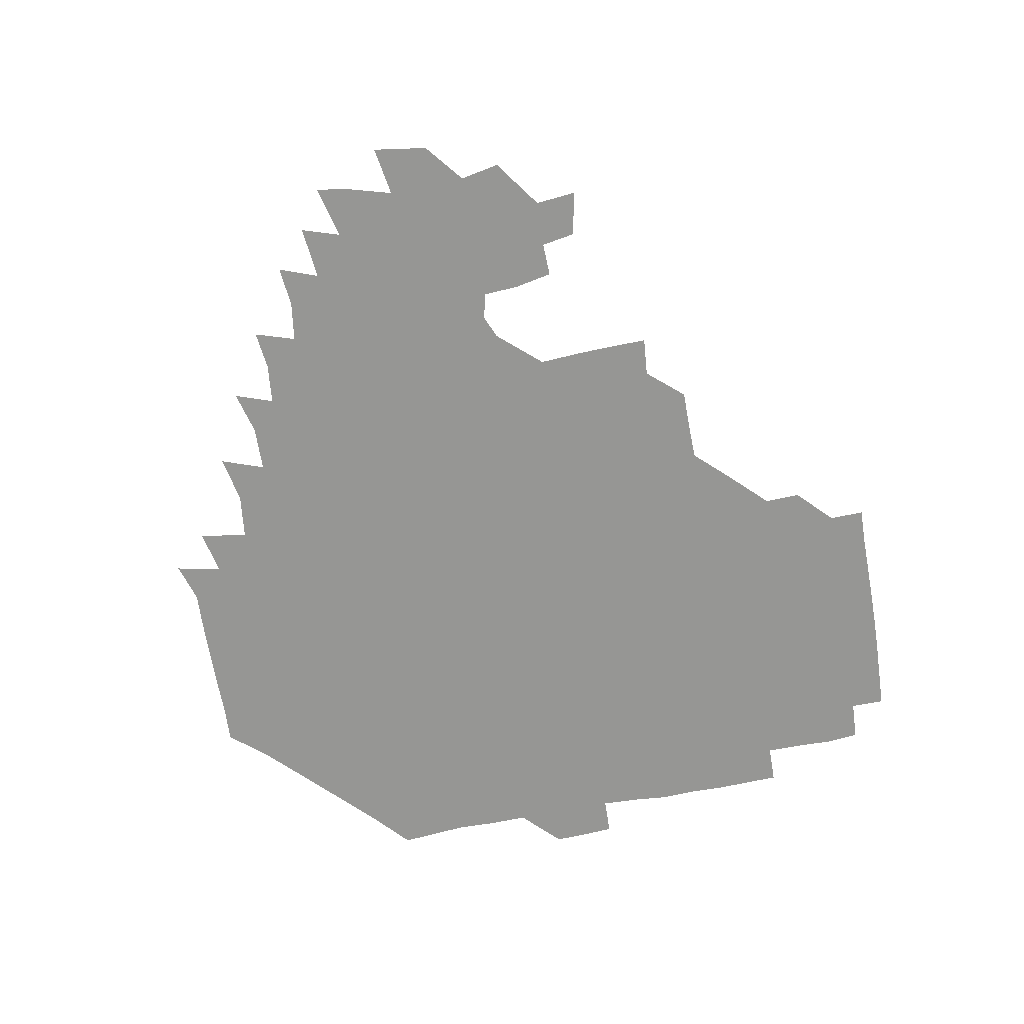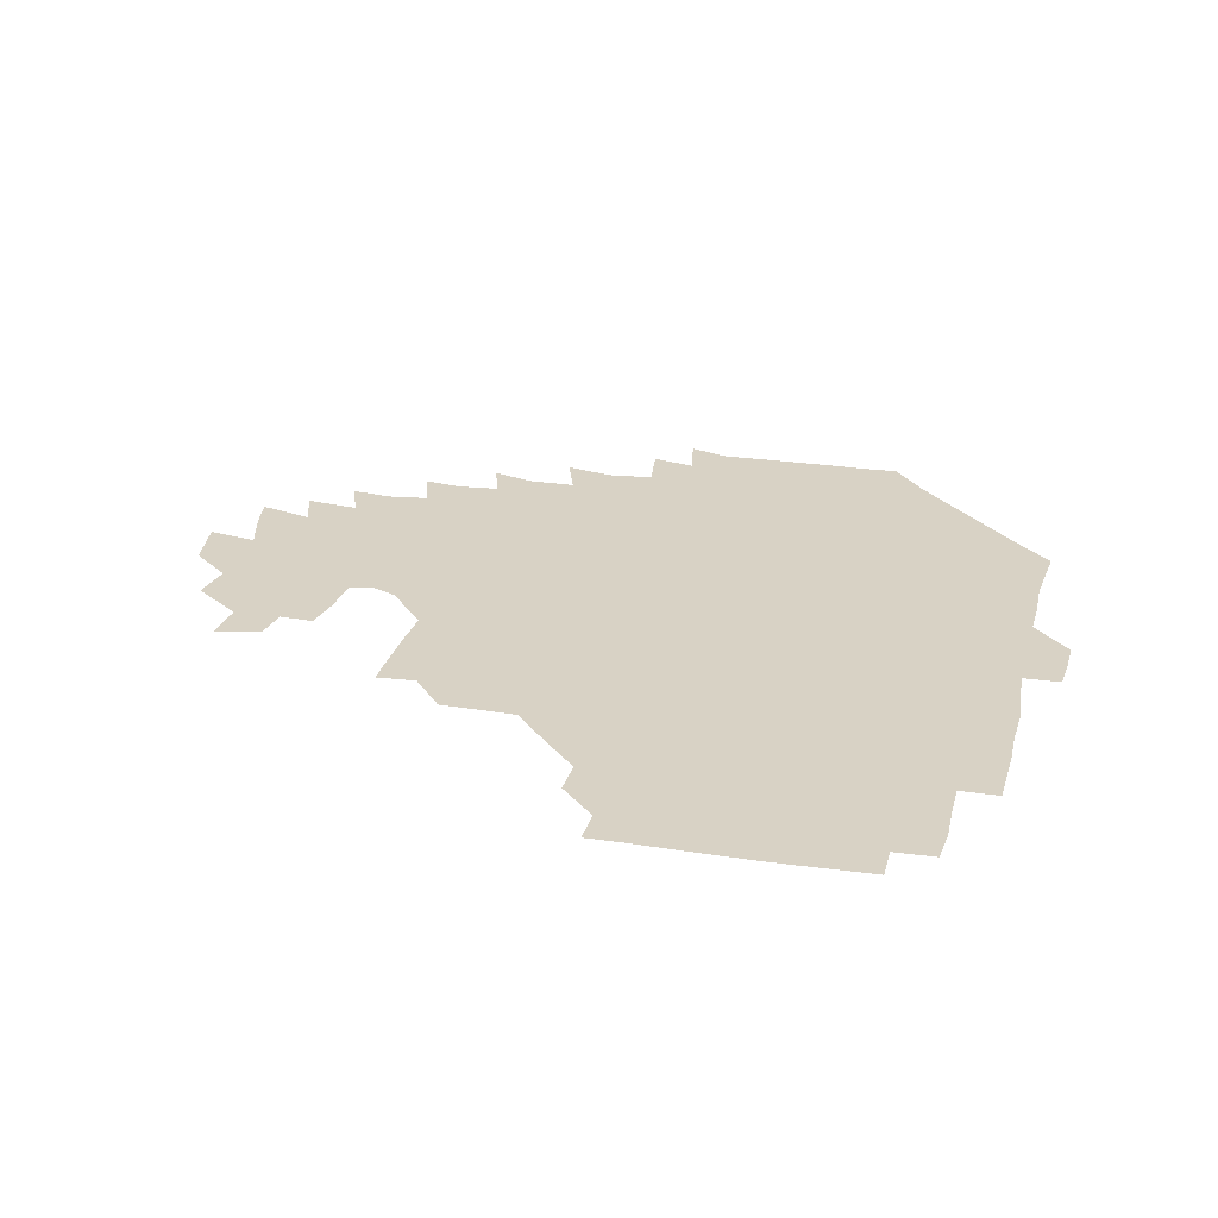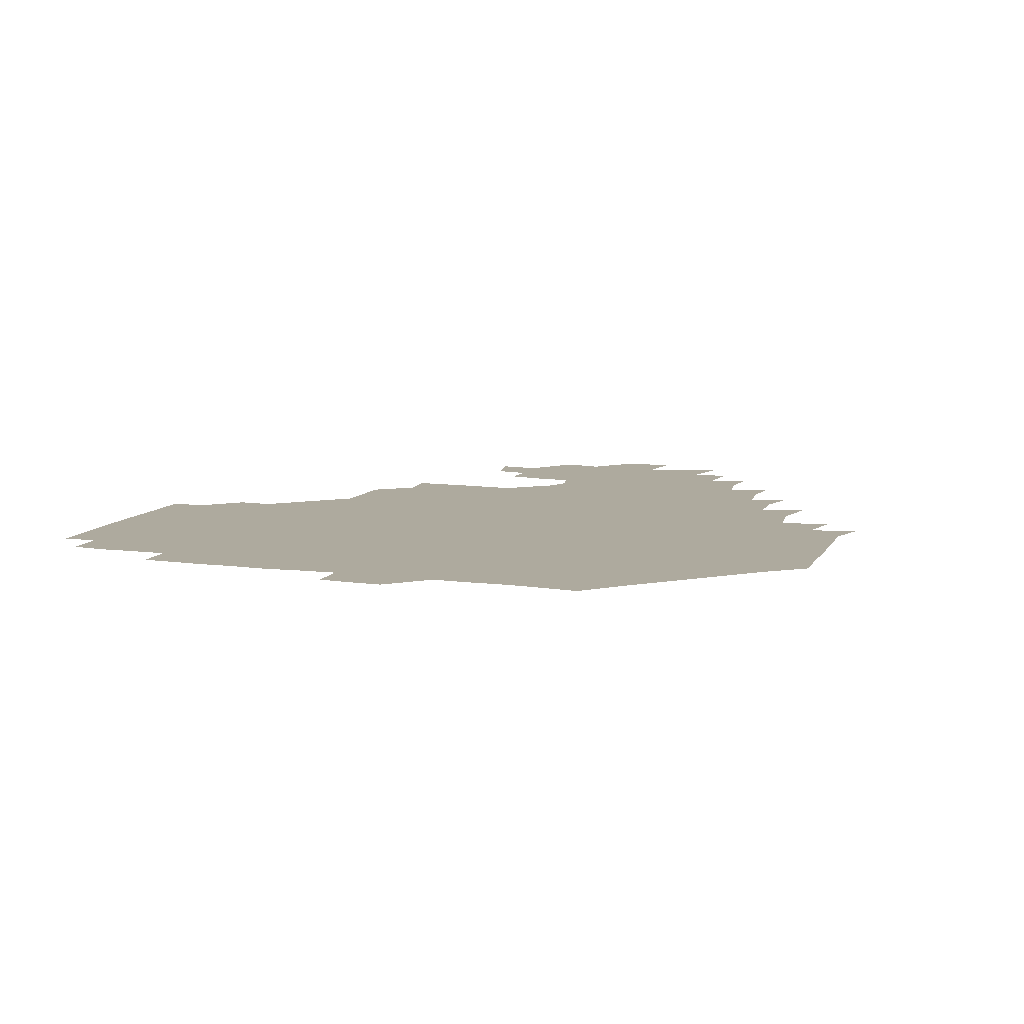
<metadata>
{"format":"obj","ext":"obj","renderer":"f3d","projection":"perspective","resolution":1024,"background":"white","views":[{"elev":-67.7,"azim":101.0,"up":"+Z"},{"elev":27.7,"azim":-165.7,"up":"+Z"},{"elev":9.3,"azim":-70.2,"up":"+Z"}]}
</metadata>
<code>
v 192.8 257 0
v 193.2 270.9 0
v 194 284.1 0
v 207.3 179.1 0
v 208.5 193 0
v 209.7 208.6 0
v 209.1 224.7 0
v 209.4 241 0
v 209.4 256 0
v 209.9 270.5 0
v 209.5 284.7 0
v 208.8 300.2 0
v 207.3 315.9 0
v 207.8 330.9 0
v 207.4 346 0
v 207.9 360.2 0
v 208.1 372.8 0
v 222.1 166 0
v 223.5 180.3 0
v 225.5 195.5 0
v 226.2 210.5 0
v 228.1 226.2 0
v 228.4 241.1 0
v 226.7 256 0
v 226.8 270.8 0
v 226.5 285.7 0
v 226.3 300.7 0
v 226.1 315.7 0
v 225.4 330.8 0
v 225.5 345.5 0
v 225.7 359.7 0
v 224.2 373.3 0
v 224.2 388.5 0
v 223.7 403.7 0
v 224.9 417.6 0
v 237.6 151 0
v 238.1 165.7 0
v 240.1 181 0
v 240.8 195.9 0
v 241.5 211 0
v 242.2 226 0
v 244 241.3 0
v 242.4 256.1 0
v 241.6 271 0
v 241.4 285.9 0
v 242.5 300.8 0
v 241.5 315.9 0
v 241.2 331 0
v 241.8 345.8 0
v 241.8 360.6 0
v 241.1 375.3 0
v 241.2 390 0
v 241.2 404.6 0
v 241.7 418.6 0
v 241.6 433 0
v 254.2 135.1 0
v 255.6 151.3 0
v 256.1 166.5 0
v 256.3 181.5 0
v 256.9 196.5 0
v 256.9 211.4 0
v 257.1 226.2 0
v 257.9 241.2 0
v 257.4 256 0
v 256.9 271 0
v 256.8 286 0
v 256.4 301.1 0
v 256.4 316.1 0
v 257 331.2 0
v 256.9 346.1 0
v 257.1 361 0
v 256.6 375.9 0
v 256.5 390.7 0
v 256.9 405.5 0
v 257.3 419.9 0
v 258 433.9 0
v 270.5 119.1 0
v 272.3 137.2 0
v 272.3 152.2 0
v 271.9 166.9 0
v 272.4 182 0
v 271.9 196.6 0
v 272.3 211.6 0
v 272.3 226.4 0
v 272.3 241.1 0
v 271.7 256.1 0
v 271.3 271.1 0
v 271 286.1 0
v 271.2 301.2 0
v 271.2 316.2 0
v 271.7 331.3 0
v 271.5 346.3 0
v 271 361.2 0
v 271.6 376.2 0
v 271.3 391.1 0
v 272.3 406 0
v 272.1 420.5 0
v 273.4 434.7 0
v 284.9 102.6 0
v 286.8 121.9 0
v 287.4 137.8 0
v 287.1 152.4 0
v 287.6 167.6 0
v 287.3 182.1 0
v 287.3 196.9 0
v 287.2 211.6 0
v 287.5 226.4 0
v 286.9 241.1 0
v 286.5 256 0
v 286 271.1 0
v 286.3 286.1 0
v 286 301.2 0
v 286.1 316.3 0
v 286.3 331.3 0
v 286.2 346.4 0
v 286.4 361.4 0
v 286.2 376.4 0
v 286.7 391.5 0
v 286.6 406.3 0
v 287.2 421 0
v 287.8 435.2 0
v 300.4 103.6 0
v 301.9 123.1 0
v 302.1 138.3 0
v 301.9 152.7 0
v 302 167.7 0
v 302.1 182.4 0
v 301.6 196.8 0
v 302.3 211.8 0
v 302.7 226.4 0
v 301.9 241.1 0
v 301.3 256 0
v 300.9 271.1 0
v 301.1 286.1 0
v 300.8 301.3 0
v 301.1 316.3 0
v 300.9 331.4 0
v 301.1 346.5 0
v 301.1 361.4 0
v 301 376.5 0
v 301.3 391.6 0
v 301.1 406.3 0
v 301.9 421.1 0
v 302.4 435.4 0
v 316.5 103.6 0
v 316.6 122.9 0
v 316.5 138.2 0
v 316.5 153.1 0
v 316.6 168.1 0
v 316.6 182.6 0
v 316.7 197.3 0
v 316.9 212 0
v 317.4 226.5 0
v 316.9 240.9 0
v 316.5 255.7 0
v 315.9 271 0
v 315.8 286.2 0
v 315.7 301.4 0
v 315.8 316.4 0
v 315.8 331.4 0
v 315.8 346.4 0
v 315.9 361.5 0
v 315.8 376.5 0
v 316 391.7 0
v 316.2 406.5 0
v 316.5 421.1 0
v 317.1 435.5 0
v 333 104.1 0
v 331.5 122.6 0
v 331.1 137.9 0
v 330.9 153.2 0
v 331 168.4 0
v 331 182.7 0
v 331.1 197.3 0
v 331.2 211.9 0
v 331.6 226.6 0
v 331.5 240.9 0
v 331.3 255.5 0
v 330.8 271 0
v 330.5 286.7 0
v 330.6 301.5 0
v 330.7 316.4 0
v 330.7 331.4 0
v 330.7 346.5 0
v 330.8 361.5 0
v 330.8 376.5 0
v 330.9 391.7 0
v 331.1 406.5 0
v 331.4 421.2 0
v 331.8 435.6 0
v 349.3 104.6 0
v 346.7 122.6 0
v 345.8 138.3 0
v 345.5 152.9 0
v 345.3 168.3 0
v 345.4 182.8 0
v 345.5 197.4 0
v 345.6 212.2 0
v 345.8 226.7 0
v 345.9 241 0
v 345.9 255.6 0
v 345.6 270.9 0
v 345.3 286.5 0
v 345.4 301.4 0
v 345.6 316.4 0
v 345.8 331.3 0
v 345.7 346.4 0
v 345.8 361.4 0
v 346 376.5 0
v 346.2 391.5 0
v 346 406.7 0
v 346.6 421.4 0
v 347 436.1 0
v 364.8 105.5 0
v 361.9 122.4 0
v 360.6 138.6 0
v 360 153.3 0
v 359.6 168.7 0
v 359.9 182.6 0
v 359.9 197.5 0
v 360 212.3 0
v 360 227 0
v 360.2 241.2 0
v 360.4 255.6 0
v 360.4 270.8 0
v 360.4 285.9 0
v 360.4 301.1 0
v 360.6 316.1 0
v 360.8 331.3 0
v 360.9 346.3 0
v 361.1 361.3 0
v 361.4 376.4 0
v 361.7 391.5 0
v 362 406.6 0
v 381.6 100.4 0
v 377.6 120 0
v 375.3 139 0
v 374.4 153.9 0
v 374.1 168.6 0
v 373.8 183.7 0
v 374.2 197.7 0
v 374 212.8 0
v 374.1 227.1 0
v 374.2 241.4 0
v 374.7 255.8 0
v 375 270.7 0
v 375.2 285.5 0
v 375.4 300.5 0
v 375.5 315.8 0
v 375.8 331.1 0
v 376.1 346.1 0
v 376.3 361 0
v 377 376.1 0
v 396.1 116.3 0
v 393 137.1 0
v 389.1 154.6 0
v 388.3 169.1 0
v 388.3 183.6 0
v 387.9 198.6 0
v 387.6 213.4 0
v 387.7 227.5 0
v 388.1 241.6 0
v 388.6 255.8 0
v 389.2 270.4 0
v 389.5 285.1 0
v 390 300.3 0
v 390.3 315.5 0
v 390.7 330.8 0
v 391 345.7 0
v 391.9 360.5 0
v 412.1 139.5 0
v 406.5 155 0
v 404.5 168.8 0
v 403.9 183.3 0
v 402.6 198.4 0
v 402.1 213.1 0
v 403 227.1 0
v 402.8 241.7 0
v 402.8 256.1 0
v 403.4 270.5 0
v 404 285.2 0
v 404.3 300 0
v 405 315.3 0
v 405.3 330.2 0
v 405.9 345.2 0
v 407.7 360.4 0
v 432.6 135.7 0
v 425.8 154.3 0
v 420.5 169.1 0
v 420 182.8 0
v 418 198.1 0
v 415.9 213.6 0
v 416.8 227.3 0
v 417.2 241.7 0
v 417.8 256.2 0
v 418.1 270.7 0
v 418.2 285.1 0
v 418.7 299.7 0
v 419.9 315 0
v 420.1 329.9 0
v 421.1 344.9 0
v 423.6 360.6 0
v 445.1 154.9 0
v 440.4 168.4 0
v 437.7 182.2 0
v 434.9 197.5 0
v 431.2 213.6 0
v 430.6 227.7 0
v 430.8 241.9 0
v 432.2 256.1 0
v 432.5 270.4 0
v 432.5 284.8 0
v 434.2 299.2 0
v 435.4 314.8 0
v 436 330.2 0
v 437.4 344.8 0
v 463.8 150.2 0
v 457.9 166.7 0
v 453.7 181.8 0
v 452 196.3 0
v 448.3 212.6 0
v 446.1 227.5 0
v 446.2 241.6 0
v 447.3 255.8 0
v 447.4 269.9 0
v 449.5 283.7 0
v 452.5 297 0
v 453.5 315.7 0
v 453.8 332.2 0
v 453.9 346.3 0
v 475.2 168.6 0
v 469.8 183.3 0
v 466.2 197.8 0
v 464.5 211.9 0
v 461.6 227.3 0
v 460.7 241.2 0
v 462.8 254.3 0
v 465 267.2 0
v 469.3 278.3 0
v 491.7 166.8 0
v 486.1 184.2 0
v 481.3 199.1 0
v 477.1 214.3 0
v 475.1 228 0
v 474 241.3 0
v 474.4 253.5 0
v 476 264.8 0
v 479.2 274.3 0
v 503.1 186.8 0
v 498 200.4 0
v 494.6 214.4 0
v 491.3 227.8 0
v 490.2 241 0
v 489.3 253.4 0
v 489.3 264.9 0
v 490.2 276.9 0
v 491.1 292.6 0
v 494 308.3 0
v 520.3 185.1 0
v 513.9 202 0
v 512.3 214.8 0
v 508.4 228.2 0
v 506.8 241.3 0
v 506.4 255 0
v 506.7 268.6 0
v 506.2 281.7 0
v 506.8 294.7 0
v 508.4 308.1 0
v 510.7 322.4 0
v 536.5 199.8 0
v 531.1 216.4 0
v 528.4 228.8 0
v 526 242.3 0
v 525 255.3 0
v 524.5 268.6 0
v 524.5 282.3 0
v 527.1 296 0
v 528.3 309 0
v 529.8 326.6 0
v 553.7 210.8 0
v 551.1 225.3 0
v 545.7 244 0
v 544.7 254.7 0
v 544.5 266.2 0
v 546.1 277.3 0
v 549.2 294.2 0
v 566.7 240.7 0
v 564.8 251.9 0
v 563.1 263.7 0
f 8 9 1
f 1 9 2
f 9 10 2
f 2 10 3
f 10 11 3
f 18 19 4
f 4 19 5
f 19 20 5
f 5 20 6
f 20 21 6
f 6 21 7
f 21 22 7
f 7 22 8
f 22 23 8
f 8 23 9
f 23 24 9
f 9 24 10
f 24 25 10
f 10 25 11
f 25 26 11
f 11 26 12
f 26 27 12
f 12 27 13
f 27 28 13
f 13 28 14
f 28 29 14
f 14 29 15
f 29 30 15
f 15 30 16
f 30 31 16
f 16 31 17
f 31 32 17
f 36 37 18
f 18 37 19
f 37 38 19
f 19 38 20
f 38 39 20
f 20 39 21
f 39 40 21
f 21 40 22
f 40 41 22
f 22 41 23
f 41 42 23
f 23 42 24
f 42 43 24
f 24 43 25
f 43 44 25
f 25 44 26
f 44 45 26
f 26 45 27
f 45 46 27
f 27 46 28
f 46 47 28
f 28 47 29
f 47 48 29
f 29 48 30
f 48 49 30
f 30 49 31
f 49 50 31
f 31 50 32
f 50 51 32
f 32 51 33
f 51 52 33
f 33 52 34
f 52 53 34
f 34 53 35
f 53 54 35
f 56 57 36
f 36 57 37
f 57 58 37
f 37 58 38
f 58 59 38
f 38 59 39
f 59 60 39
f 39 60 40
f 60 61 40
f 40 61 41
f 61 62 41
f 41 62 42
f 62 63 42
f 42 63 43
f 63 64 43
f 43 64 44
f 64 65 44
f 44 65 45
f 65 66 45
f 45 66 46
f 66 67 46
f 46 67 47
f 67 68 47
f 47 68 48
f 68 69 48
f 48 69 49
f 69 70 49
f 49 70 50
f 70 71 50
f 50 71 51
f 71 72 51
f 51 72 52
f 72 73 52
f 52 73 53
f 73 74 53
f 53 74 54
f 74 75 54
f 54 75 55
f 75 76 55
f 77 78 56
f 56 78 57
f 78 79 57
f 57 79 58
f 79 80 58
f 58 80 59
f 80 81 59
f 59 81 60
f 81 82 60
f 60 82 61
f 82 83 61
f 61 83 62
f 83 84 62
f 62 84 63
f 84 85 63
f 63 85 64
f 85 86 64
f 64 86 65
f 86 87 65
f 65 87 66
f 87 88 66
f 66 88 67
f 88 89 67
f 67 89 68
f 89 90 68
f 68 90 69
f 90 91 69
f 69 91 70
f 91 92 70
f 70 92 71
f 92 93 71
f 71 93 72
f 93 94 72
f 72 94 73
f 94 95 73
f 73 95 74
f 95 96 74
f 74 96 75
f 96 97 75
f 75 97 76
f 97 98 76
f 99 100 77
f 77 100 78
f 100 101 78
f 78 101 79
f 101 102 79
f 79 102 80
f 102 103 80
f 80 103 81
f 103 104 81
f 81 104 82
f 104 105 82
f 82 105 83
f 105 106 83
f 83 106 84
f 106 107 84
f 84 107 85
f 107 108 85
f 85 108 86
f 108 109 86
f 86 109 87
f 109 110 87
f 87 110 88
f 110 111 88
f 88 111 89
f 111 112 89
f 89 112 90
f 112 113 90
f 90 113 91
f 113 114 91
f 91 114 92
f 114 115 92
f 92 115 93
f 115 116 93
f 93 116 94
f 116 117 94
f 94 117 95
f 117 118 95
f 95 118 96
f 118 119 96
f 96 119 97
f 119 120 97
f 97 120 98
f 120 121 98
f 99 122 100
f 122 123 100
f 100 123 101
f 123 124 101
f 101 124 102
f 124 125 102
f 102 125 103
f 125 126 103
f 103 126 104
f 126 127 104
f 104 127 105
f 127 128 105
f 105 128 106
f 128 129 106
f 106 129 107
f 129 130 107
f 107 130 108
f 130 131 108
f 108 131 109
f 131 132 109
f 109 132 110
f 132 133 110
f 110 133 111
f 133 134 111
f 111 134 112
f 134 135 112
f 112 135 113
f 135 136 113
f 113 136 114
f 136 137 114
f 114 137 115
f 137 138 115
f 115 138 116
f 138 139 116
f 116 139 117
f 139 140 117
f 117 140 118
f 140 141 118
f 118 141 119
f 141 142 119
f 119 142 120
f 142 143 120
f 120 143 121
f 143 144 121
f 122 145 123
f 145 146 123
f 123 146 124
f 146 147 124
f 124 147 125
f 147 148 125
f 125 148 126
f 148 149 126
f 126 149 127
f 149 150 127
f 127 150 128
f 150 151 128
f 128 151 129
f 151 152 129
f 129 152 130
f 152 153 130
f 130 153 131
f 153 154 131
f 131 154 132
f 154 155 132
f 132 155 133
f 155 156 133
f 133 156 134
f 156 157 134
f 134 157 135
f 157 158 135
f 135 158 136
f 158 159 136
f 136 159 137
f 159 160 137
f 137 160 138
f 160 161 138
f 138 161 139
f 161 162 139
f 139 162 140
f 162 163 140
f 140 163 141
f 163 164 141
f 141 164 142
f 164 165 142
f 142 165 143
f 165 166 143
f 143 166 144
f 166 167 144
f 145 168 146
f 168 169 146
f 146 169 147
f 169 170 147
f 147 170 148
f 170 171 148
f 148 171 149
f 171 172 149
f 149 172 150
f 172 173 150
f 150 173 151
f 173 174 151
f 151 174 152
f 174 175 152
f 152 175 153
f 175 176 153
f 153 176 154
f 176 177 154
f 154 177 155
f 177 178 155
f 155 178 156
f 178 179 156
f 156 179 157
f 179 180 157
f 157 180 158
f 180 181 158
f 158 181 159
f 181 182 159
f 159 182 160
f 182 183 160
f 160 183 161
f 183 184 161
f 161 184 162
f 184 185 162
f 162 185 163
f 185 186 163
f 163 186 164
f 186 187 164
f 164 187 165
f 187 188 165
f 165 188 166
f 188 189 166
f 166 189 167
f 189 190 167
f 168 191 169
f 191 192 169
f 169 192 170
f 192 193 170
f 170 193 171
f 193 194 171
f 171 194 172
f 194 195 172
f 172 195 173
f 195 196 173
f 173 196 174
f 196 197 174
f 174 197 175
f 197 198 175
f 175 198 176
f 198 199 176
f 176 199 177
f 199 200 177
f 177 200 178
f 200 201 178
f 178 201 179
f 201 202 179
f 179 202 180
f 202 203 180
f 180 203 181
f 203 204 181
f 181 204 182
f 204 205 182
f 182 205 183
f 205 206 183
f 183 206 184
f 206 207 184
f 184 207 185
f 207 208 185
f 185 208 186
f 208 209 186
f 186 209 187
f 209 210 187
f 187 210 188
f 210 211 188
f 188 211 189
f 211 212 189
f 189 212 190
f 212 213 190
f 191 214 192
f 214 215 192
f 192 215 193
f 215 216 193
f 193 216 194
f 216 217 194
f 194 217 195
f 217 218 195
f 195 218 196
f 218 219 196
f 196 219 197
f 219 220 197
f 197 220 198
f 220 221 198
f 198 221 199
f 221 222 199
f 199 222 200
f 222 223 200
f 200 223 201
f 223 224 201
f 201 224 202
f 224 225 202
f 202 225 203
f 225 226 203
f 203 226 204
f 226 227 204
f 204 227 205
f 227 228 205
f 205 228 206
f 228 229 206
f 206 229 207
f 229 230 207
f 207 230 208
f 230 231 208
f 208 231 209
f 231 232 209
f 209 232 210
f 232 233 210
f 210 233 211
f 233 234 211
f 211 234 212
f 214 235 215
f 235 236 215
f 215 236 216
f 236 237 216
f 216 237 217
f 237 238 217
f 217 238 218
f 238 239 218
f 218 239 219
f 239 240 219
f 219 240 220
f 240 241 220
f 220 241 221
f 241 242 221
f 221 242 222
f 242 243 222
f 222 243 223
f 243 244 223
f 223 244 224
f 244 245 224
f 224 245 225
f 245 246 225
f 225 246 226
f 246 247 226
f 226 247 227
f 247 248 227
f 227 248 228
f 248 249 228
f 228 249 229
f 249 250 229
f 229 250 230
f 250 251 230
f 230 251 231
f 251 252 231
f 231 252 232
f 252 253 232
f 232 253 233
f 236 254 237
f 254 255 237
f 237 255 238
f 255 256 238
f 238 256 239
f 256 257 239
f 239 257 240
f 257 258 240
f 240 258 241
f 258 259 241
f 241 259 242
f 259 260 242
f 242 260 243
f 260 261 243
f 243 261 244
f 261 262 244
f 244 262 245
f 262 263 245
f 245 263 246
f 263 264 246
f 246 264 247
f 264 265 247
f 247 265 248
f 265 266 248
f 248 266 249
f 266 267 249
f 249 267 250
f 267 268 250
f 250 268 251
f 268 269 251
f 251 269 252
f 269 270 252
f 252 270 253
f 255 271 256
f 271 272 256
f 256 272 257
f 272 273 257
f 257 273 258
f 273 274 258
f 258 274 259
f 274 275 259
f 259 275 260
f 275 276 260
f 260 276 261
f 276 277 261
f 261 277 262
f 277 278 262
f 262 278 263
f 278 279 263
f 263 279 264
f 279 280 264
f 264 280 265
f 280 281 265
f 265 281 266
f 281 282 266
f 266 282 267
f 282 283 267
f 267 283 268
f 283 284 268
f 268 284 269
f 284 285 269
f 269 285 270
f 285 286 270
f 271 287 272
f 287 288 272
f 272 288 273
f 288 289 273
f 273 289 274
f 289 290 274
f 274 290 275
f 290 291 275
f 275 291 276
f 291 292 276
f 276 292 277
f 292 293 277
f 277 293 278
f 293 294 278
f 278 294 279
f 294 295 279
f 279 295 280
f 295 296 280
f 280 296 281
f 296 297 281
f 281 297 282
f 297 298 282
f 282 298 283
f 298 299 283
f 283 299 284
f 299 300 284
f 284 300 285
f 300 301 285
f 285 301 286
f 301 302 286
f 288 303 289
f 303 304 289
f 289 304 290
f 304 305 290
f 290 305 291
f 305 306 291
f 291 306 292
f 306 307 292
f 292 307 293
f 307 308 293
f 293 308 294
f 308 309 294
f 294 309 295
f 309 310 295
f 295 310 296
f 310 311 296
f 296 311 297
f 311 312 297
f 297 312 298
f 312 313 298
f 298 313 299
f 313 314 299
f 299 314 300
f 314 315 300
f 300 315 301
f 315 316 301
f 301 316 302
f 303 317 304
f 317 318 304
f 304 318 305
f 318 319 305
f 305 319 306
f 319 320 306
f 306 320 307
f 320 321 307
f 307 321 308
f 321 322 308
f 308 322 309
f 322 323 309
f 309 323 310
f 323 324 310
f 310 324 311
f 324 325 311
f 311 325 312
f 325 326 312
f 312 326 313
f 326 327 313
f 313 327 314
f 327 328 314
f 314 328 315
f 328 329 315
f 315 329 316
f 329 330 316
f 318 331 319
f 331 332 319
f 319 332 320
f 332 333 320
f 320 333 321
f 333 334 321
f 321 334 322
f 334 335 322
f 322 335 323
f 335 336 323
f 323 336 324
f 336 337 324
f 324 337 325
f 337 338 325
f 325 338 326
f 338 339 326
f 326 339 327
f 331 340 332
f 340 341 332
f 332 341 333
f 341 342 333
f 333 342 334
f 342 343 334
f 334 343 335
f 343 344 335
f 335 344 336
f 344 345 336
f 336 345 337
f 345 346 337
f 337 346 338
f 346 347 338
f 338 347 339
f 347 348 339
f 341 349 342
f 349 350 342
f 342 350 343
f 350 351 343
f 343 351 344
f 351 352 344
f 344 352 345
f 352 353 345
f 345 353 346
f 353 354 346
f 346 354 347
f 354 355 347
f 347 355 348
f 355 356 348
f 349 359 350
f 359 360 350
f 350 360 351
f 360 361 351
f 351 361 352
f 361 362 352
f 352 362 353
f 362 363 353
f 353 363 354
f 363 364 354
f 354 364 355
f 364 365 355
f 355 365 356
f 365 366 356
f 356 366 357
f 366 367 357
f 357 367 358
f 367 368 358
f 360 370 361
f 370 371 361
f 361 371 362
f 371 372 362
f 362 372 363
f 372 373 363
f 363 373 364
f 373 374 364
f 364 374 365
f 374 375 365
f 365 375 366
f 375 376 366
f 366 376 367
f 376 377 367
f 367 377 368
f 377 378 368
f 368 378 369
f 378 379 369
f 371 380 372
f 380 381 372
f 372 381 373
f 381 382 373
f 373 382 374
f 382 383 374
f 374 383 375
f 383 384 375
f 375 384 376
f 384 385 376
f 376 385 377
f 385 386 377
f 377 386 378
f 382 387 383
f 387 388 383
f 383 388 384
f 388 389 384
f 384 389 385

</code>
